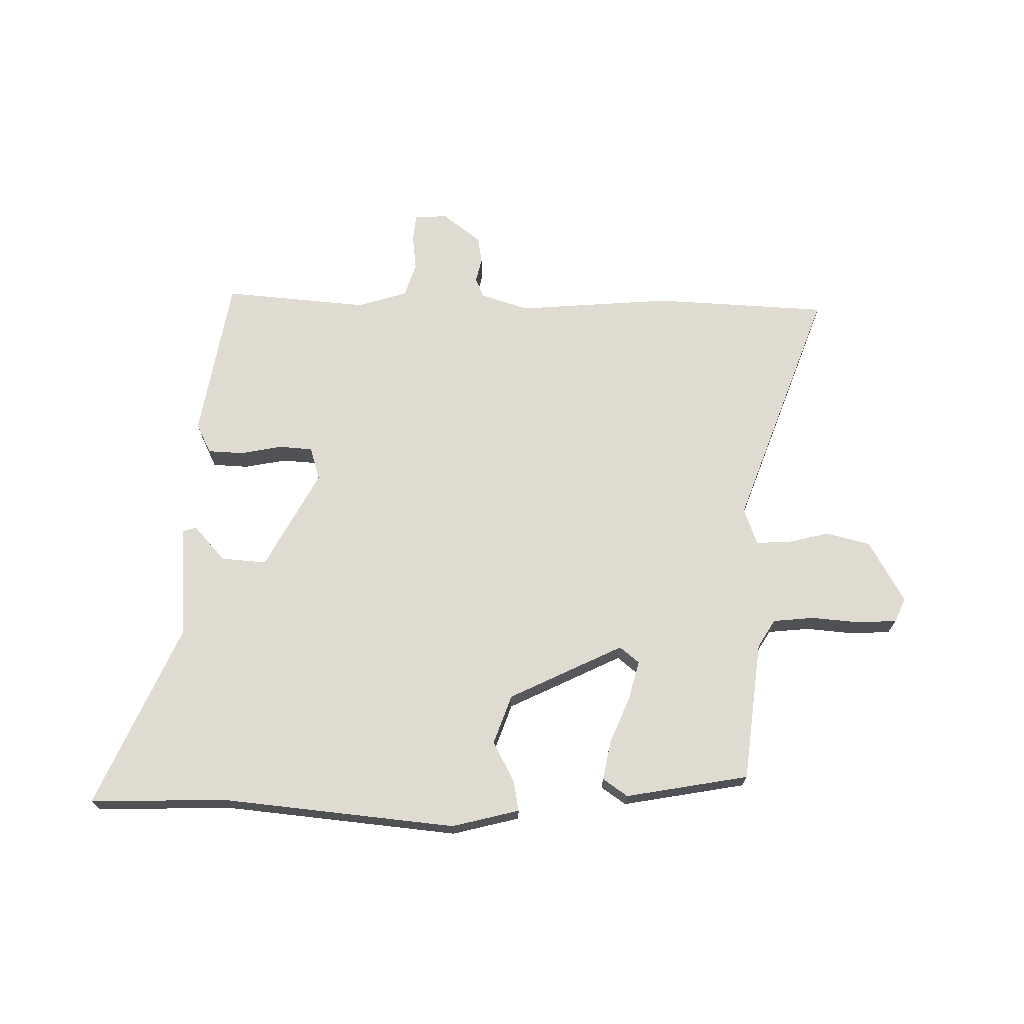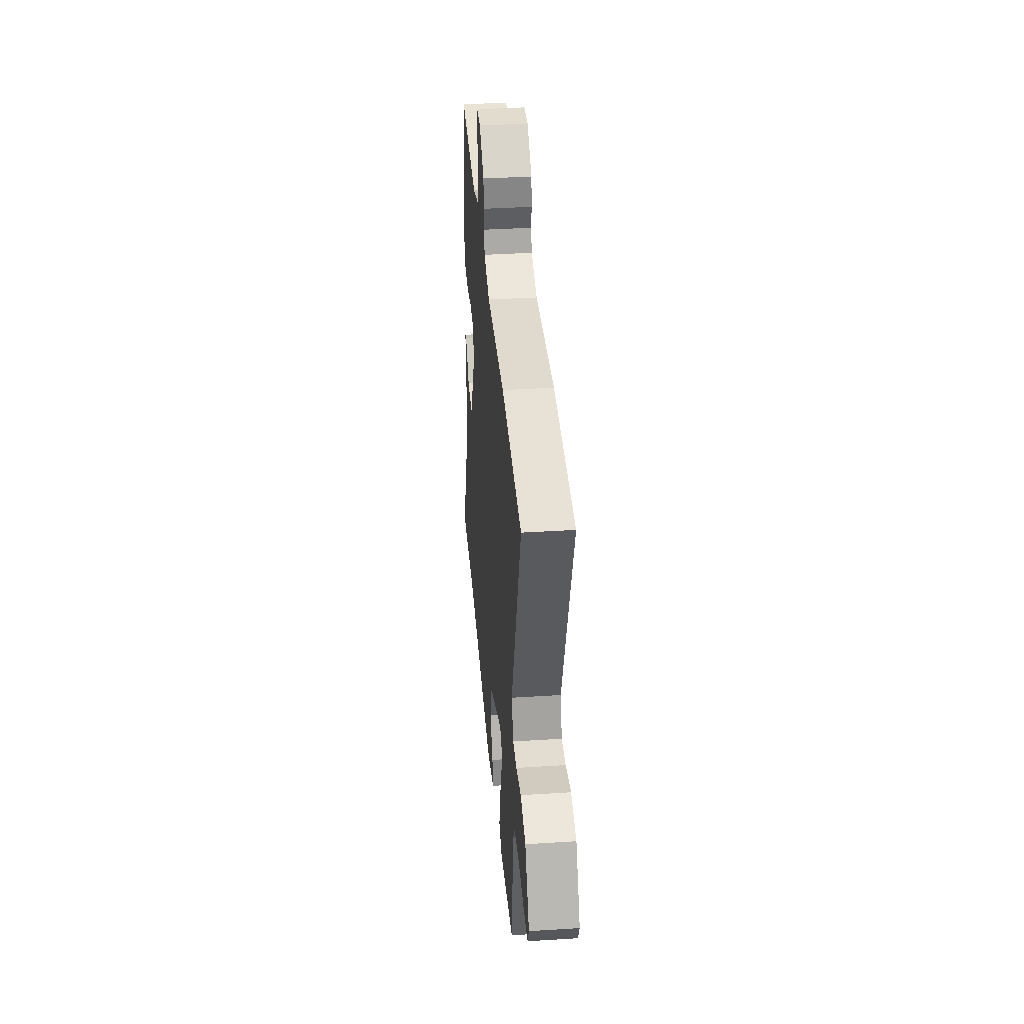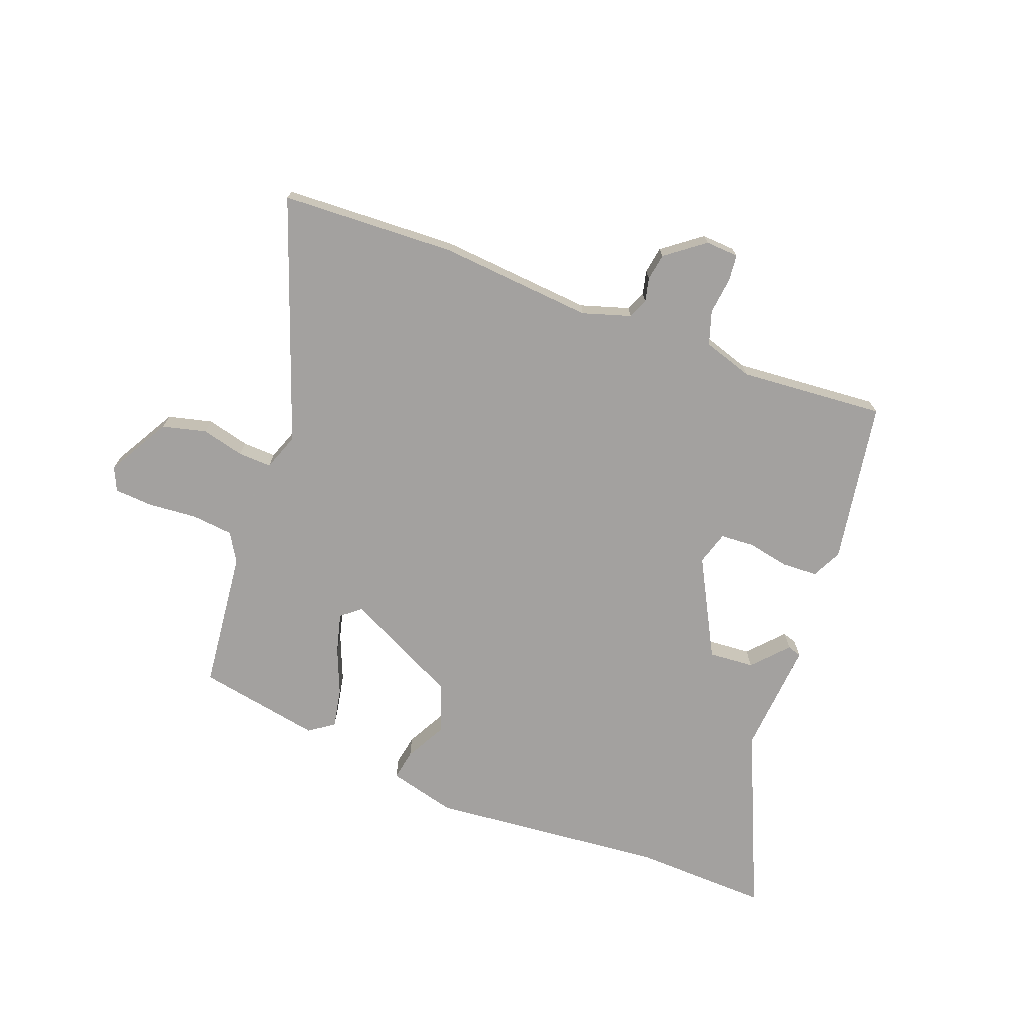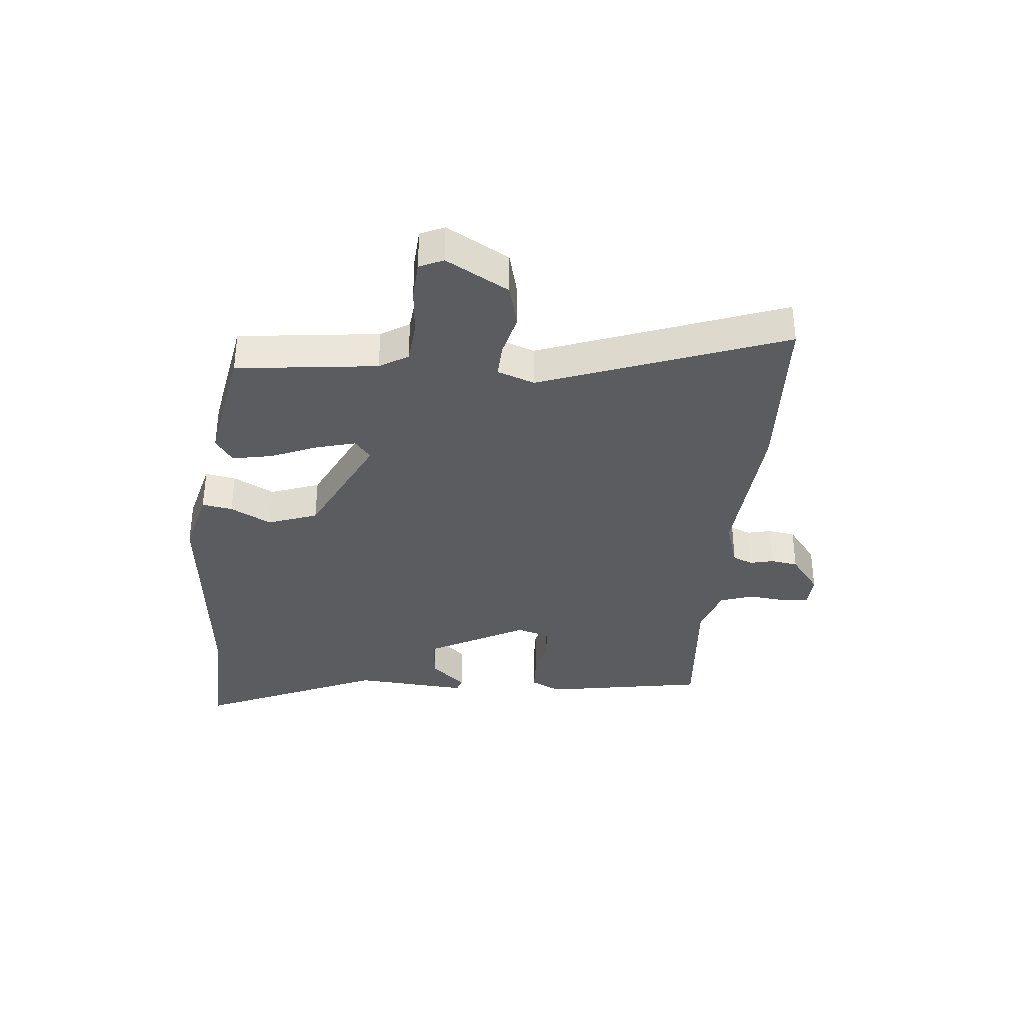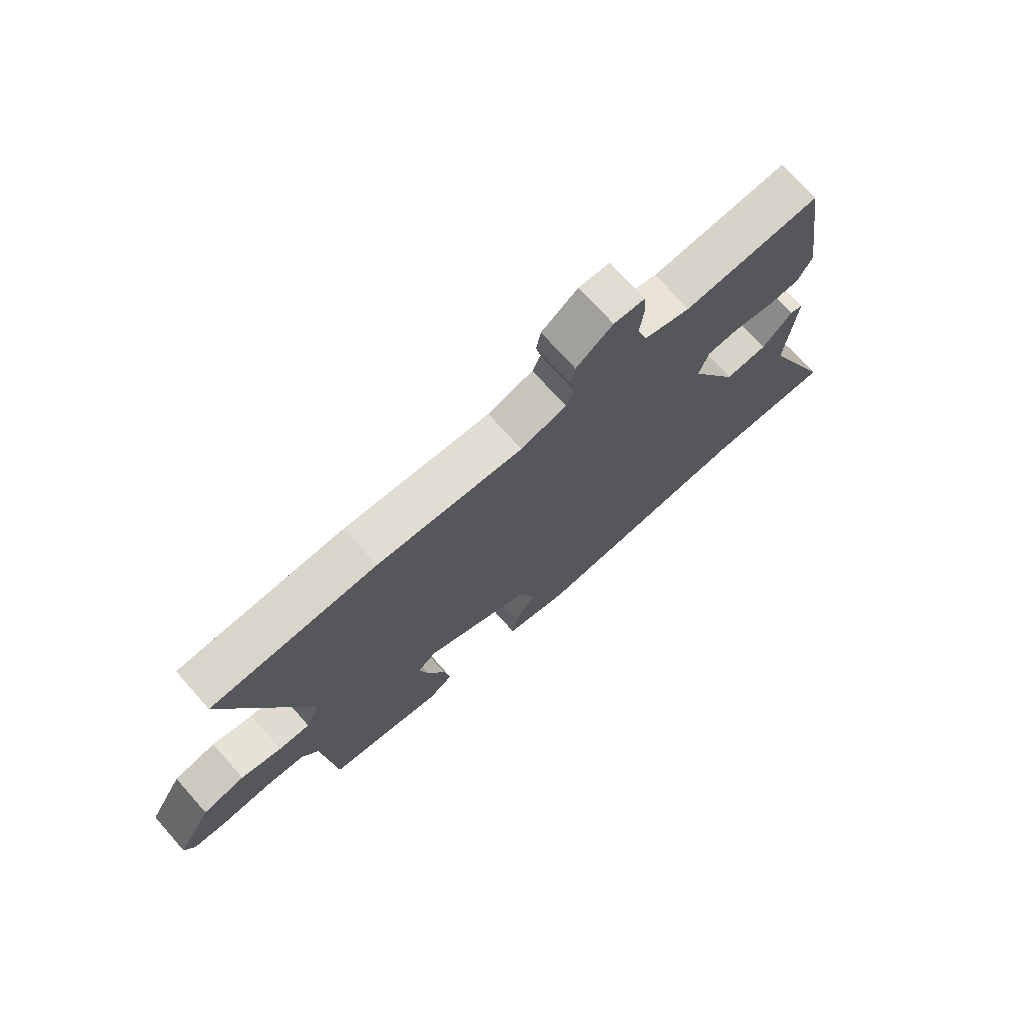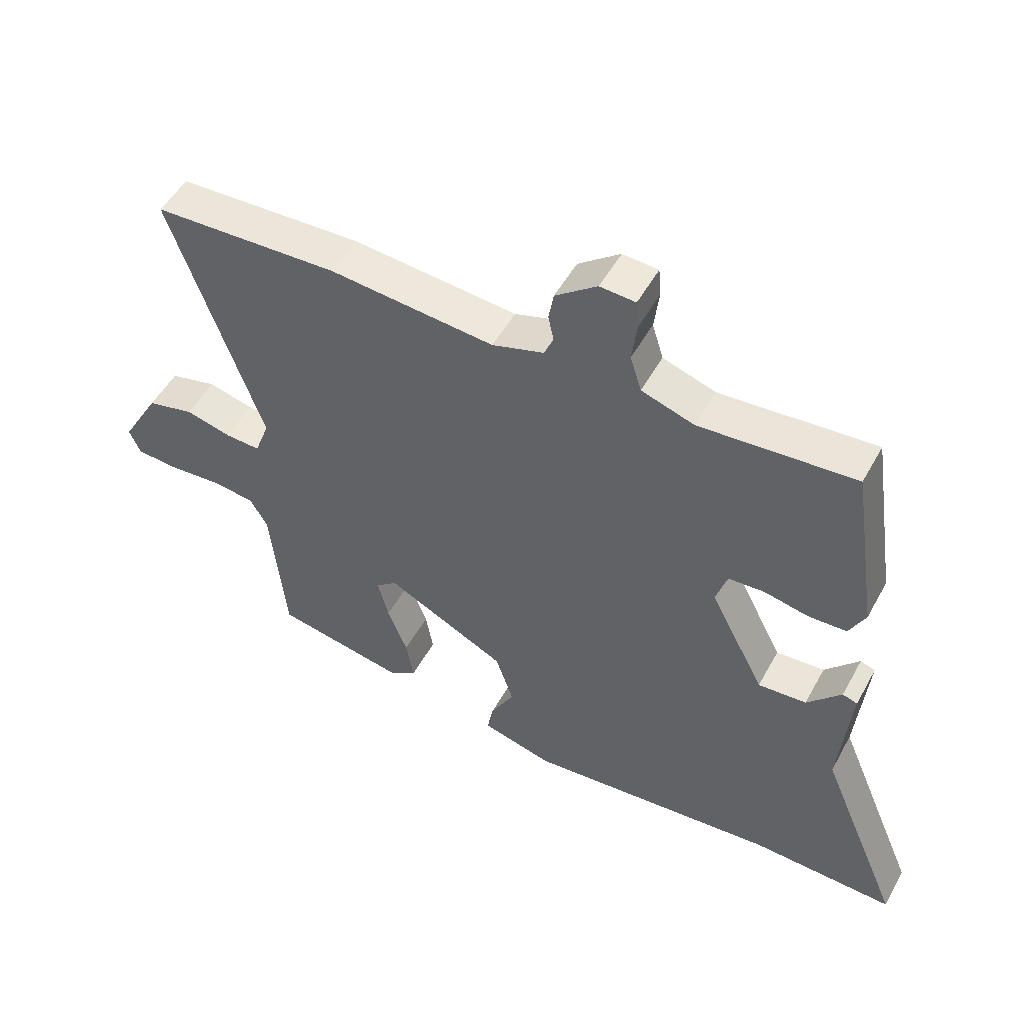
<metadata>
{"format":"obj","ext":"obj","renderer":"f3d","projection":"perspective","resolution":1024,"background":"white","views":[{"elev":69.9,"azim":-178.2,"up":"+Y"},{"elev":38.2,"azim":-94.6,"up":"+Z"},{"elev":-72.3,"azim":-20.1,"up":"+Y"},{"elev":-35.0,"azim":-94.4,"up":"+Y"},{"elev":72.6,"azim":-41.7,"up":"+Z"},{"elev":50.7,"azim":28.0,"up":"+Z"}]}
</metadata>
<code>
v -0.659 0.07 0.495
v -0.36 0.07 0.505
v -0.095 0.07 0.48
v -0.012 0.07 0.505
v 0.003 0.07 0.539
v -0.006 0.07 0.58
v 0.002 0.07 0.626
v 0.069 0.07 0.676
v 0.126 0.07 0.672
v 0.13 0.07 0.627
v 0.122 0.07 0.563
v 0.14 0.07 0.505
v 0.225 0.07 0.477
v 0.474 0.07 0.494
v 0.517 0.07 0.215
v 0.491 0.07 0.164
v 0.43 0.07 0.162
v 0.358 0.07 0.177
v 0.3 0.07 0.174
v 0.282 0.07 0.117
v 0.37 0.07 -0.053
v 0.448 0.07 -0.048
v 0.503 0.07 0.011
v 0.527 0.07 0.003
v 0.509 0.07 -0.192
v 0.642 0.07 -0.506
v 0.409 0.07 -0.496
v 0.004 0.07 -0.53
v -0.111 0.07 -0.499
v -0.101 0.07 -0.447
v -0.063 0.07 -0.378
v -0.092 0.07 -0.293
v -0.286 0.07 -0.195
v -0.32 0.07 -0.222
v -0.303 0.07 -0.29
v -0.271 0.07 -0.37
v -0.259 0.07 -0.438
v -0.302 0.07 -0.467
v -0.513 0.07 -0.426
v -0.537 0.07 -0.185
v -0.566 0.07 -0.136
v -0.637 0.07 -0.128
v -0.721 0.07 -0.134
v -0.787 0.07 -0.129
v -0.805 0.07 -0.088
v -0.743 0.07 0.018
v -0.667 0.07 0.036
v -0.594 0.07 0.017
v -0.537 0.07 0.014
v -0.513 0.07 0.077
v -0.659 0 0.495
v -0.36 0 0.505
v -0.095 0 0.48
v -0.012 0 0.505
v 0.003 0 0.539
v -0.006 0 0.58
v 0.002 0 0.626
v 0.069 0 0.676
v 0.126 0 0.672
v 0.13 0 0.627
v 0.122 0 0.563
v 0.14 0 0.505
v 0.225 0 0.477
v 0.474 0 0.494
v 0.517 0 0.215
v 0.491 0 0.164
v 0.43 0 0.162
v 0.358 0 0.177
v 0.3 0 0.174
v 0.282 0 0.117
v 0.37 0 -0.053
v 0.448 0 -0.048
v 0.503 0 0.011
v 0.527 0 0.003
v 0.509 0 -0.192
v 0.642 0 -0.506
v 0.409 0 -0.496
v 0.004 0 -0.53
v -0.111 0 -0.499
v -0.101 0 -0.447
v -0.063 0 -0.378
v -0.092 0 -0.293
v -0.286 0 -0.195
v -0.32 0 -0.222
v -0.303 0 -0.29
v -0.271 0 -0.37
v -0.259 0 -0.438
v -0.302 0 -0.467
v -0.513 0 -0.426
v -0.537 0 -0.185
v -0.566 0 -0.136
v -0.637 0 -0.128
v -0.721 0 -0.134
v -0.787 0 -0.129
v -0.805 0 -0.088
v -0.743 0 0.018
v -0.667 0 0.036
v -0.594 0 0.017
v -0.537 0 0.014
v -0.513 0 0.077
f 46 47 48
f 45 46 48
f 44 45 48
f 43 44 48
f 42 43 48
f 41 42 48 49
f 40 41 49 50
f 39 40 50
f 38 39 50
f 37 38 50
f 36 37 50
f 35 36 50
f 29 30 31
f 28 29 31
f 27 28 31
f 27 31 32
f 26 27 32
f 25 26 32
f 22 23 24 25
f 25 32 33
f 22 25 33
f 21 22 33
f 16 17 18
f 15 16 18
f 14 15 18
f 13 14 18
f 12 13 18 19
f 9 10 11
f 8 9 11
f 7 8 11
f 6 7 11
f 5 6 11
f 4 5 11 12
f 12 19 20
f 4 12 20
f 3 4 20
f 34 35 50 1
f 20 21 33
f 3 20 33
f 2 3 33
f 1 2 33
f 1 33 34
f 98 97 96
f 98 96 95
f 98 95 94
f 98 94 93
f 98 93 92
f 99 98 92 91
f 100 99 91 90
f 100 90 89
f 100 89 88
f 100 88 87
f 100 87 86
f 100 86 85
f 81 80 79
f 81 79 78
f 81 78 77
f 82 81 77
f 82 77 76
f 82 76 75
f 75 74 73 72
f 83 82 75
f 83 75 72
f 83 72 71
f 68 67 66
f 68 66 65
f 68 65 64
f 68 64 63
f 69 68 63 62
f 61 60 59
f 61 59 58
f 61 58 57
f 61 57 56
f 61 56 55
f 62 61 55 54
f 70 69 62
f 70 62 54
f 70 54 53
f 51 100 85 84
f 83 71 70
f 83 70 53
f 83 53 52
f 83 52 51
f 84 83 51
f 1 51 52 2
f 2 52 53 3
f 3 53 54 4
f 4 54 55 5
f 5 55 56 6
f 6 56 57 7
f 7 57 58 8
f 8 58 59 9
f 9 59 60 10
f 10 60 61 11
f 11 61 62 12
f 12 62 63 13
f 13 63 64 14
f 14 64 65 15
f 15 65 66 16
f 16 66 67 17
f 17 67 68 18
f 18 68 69 19
f 19 69 70 20
f 20 70 71 21
f 21 71 72 22
f 22 72 73 23
f 23 73 74 24
f 24 74 75 25
f 25 75 76 26
f 26 76 77 27
f 27 77 78 28
f 28 78 79 29
f 29 79 80 30
f 30 80 81 31
f 31 81 82 32
f 32 82 83 33
f 33 83 84 34
f 34 84 85 35
f 35 85 86 36
f 36 86 87 37
f 37 87 88 38
f 38 88 89 39
f 39 89 90 40
f 40 90 91 41
f 41 91 92 42
f 42 92 93 43
f 43 93 94 44
f 44 94 95 45
f 45 95 96 46
f 46 96 97 47
f 47 97 98 48
f 48 98 99 49
f 49 99 100 50
f 50 100 51 1

</code>
